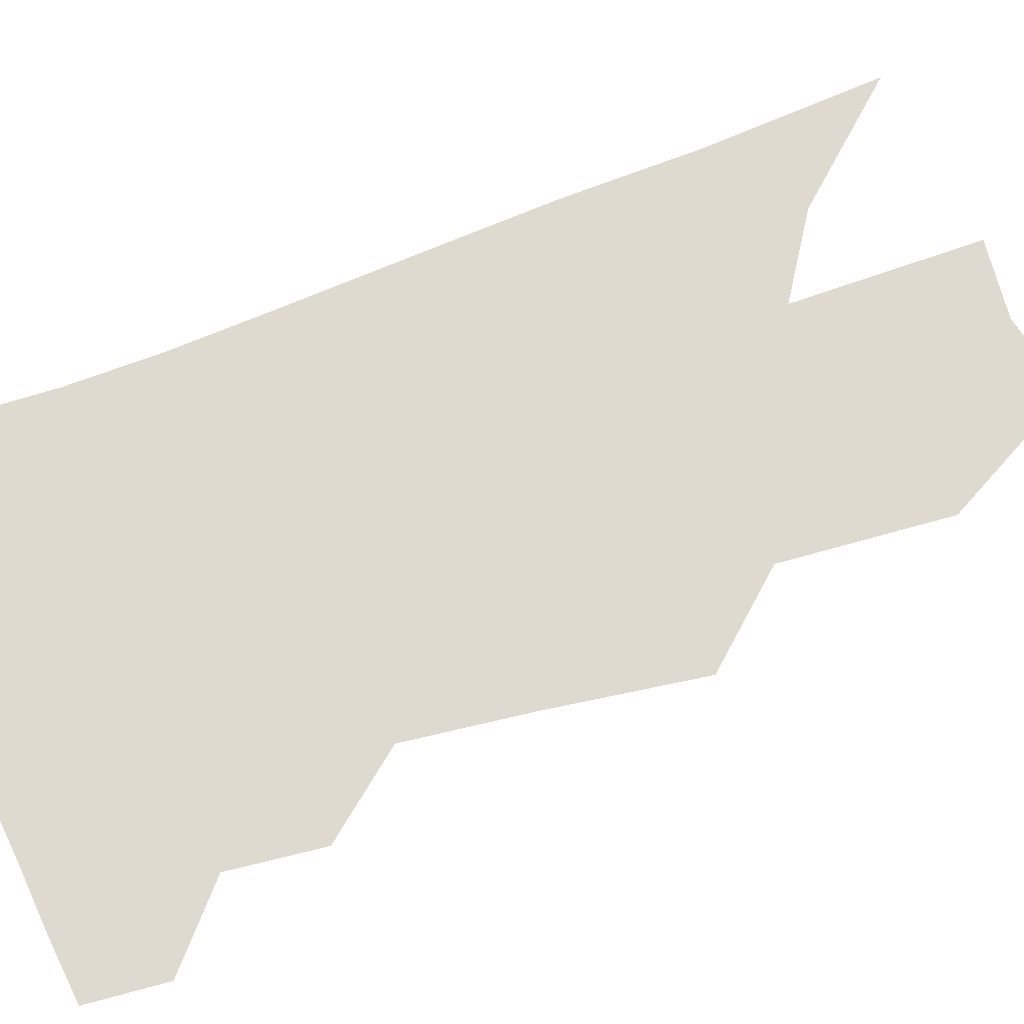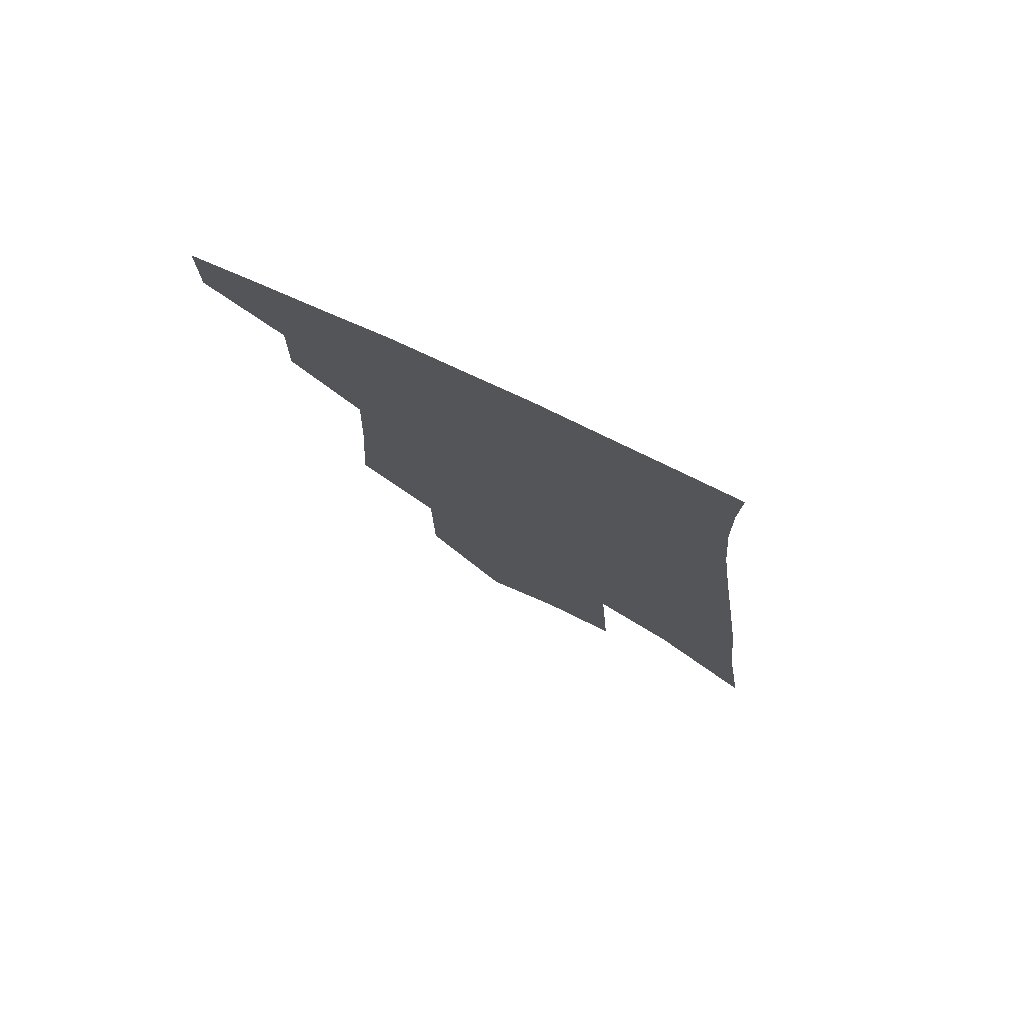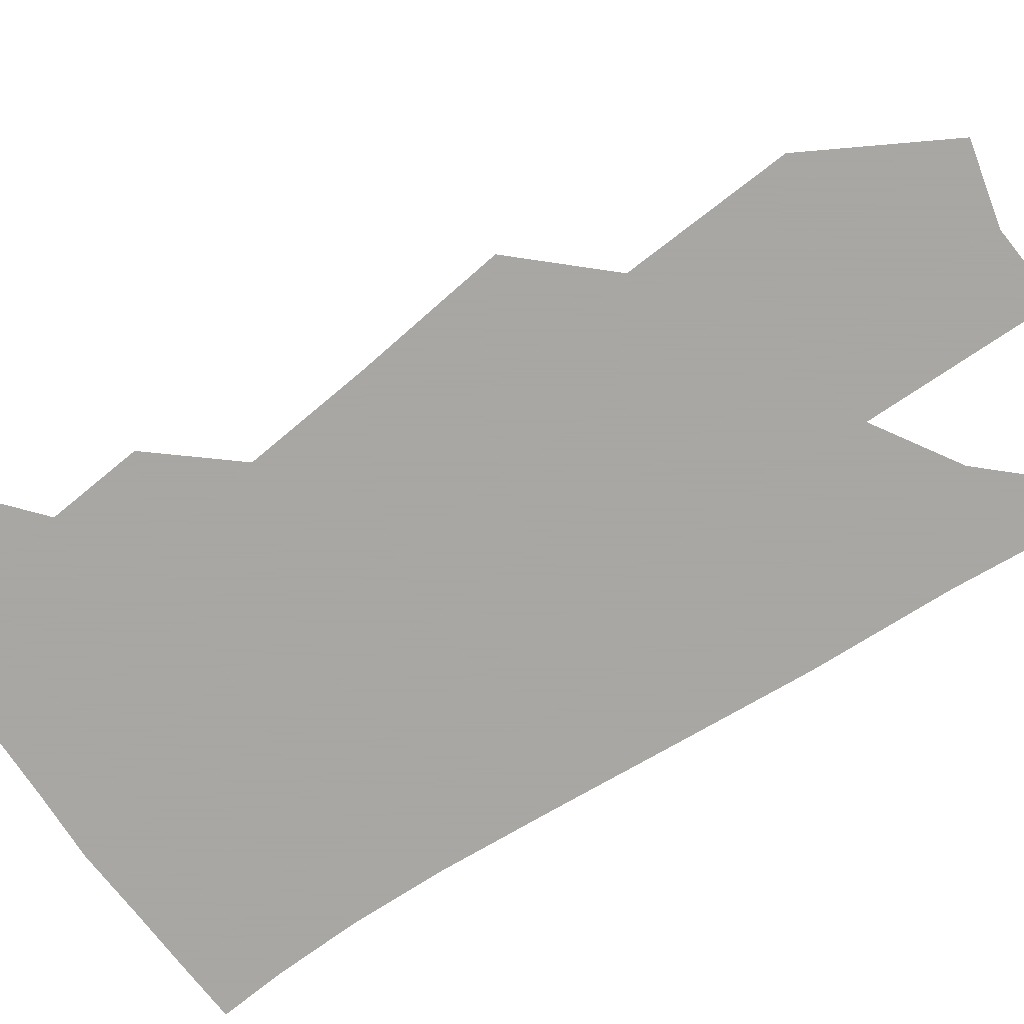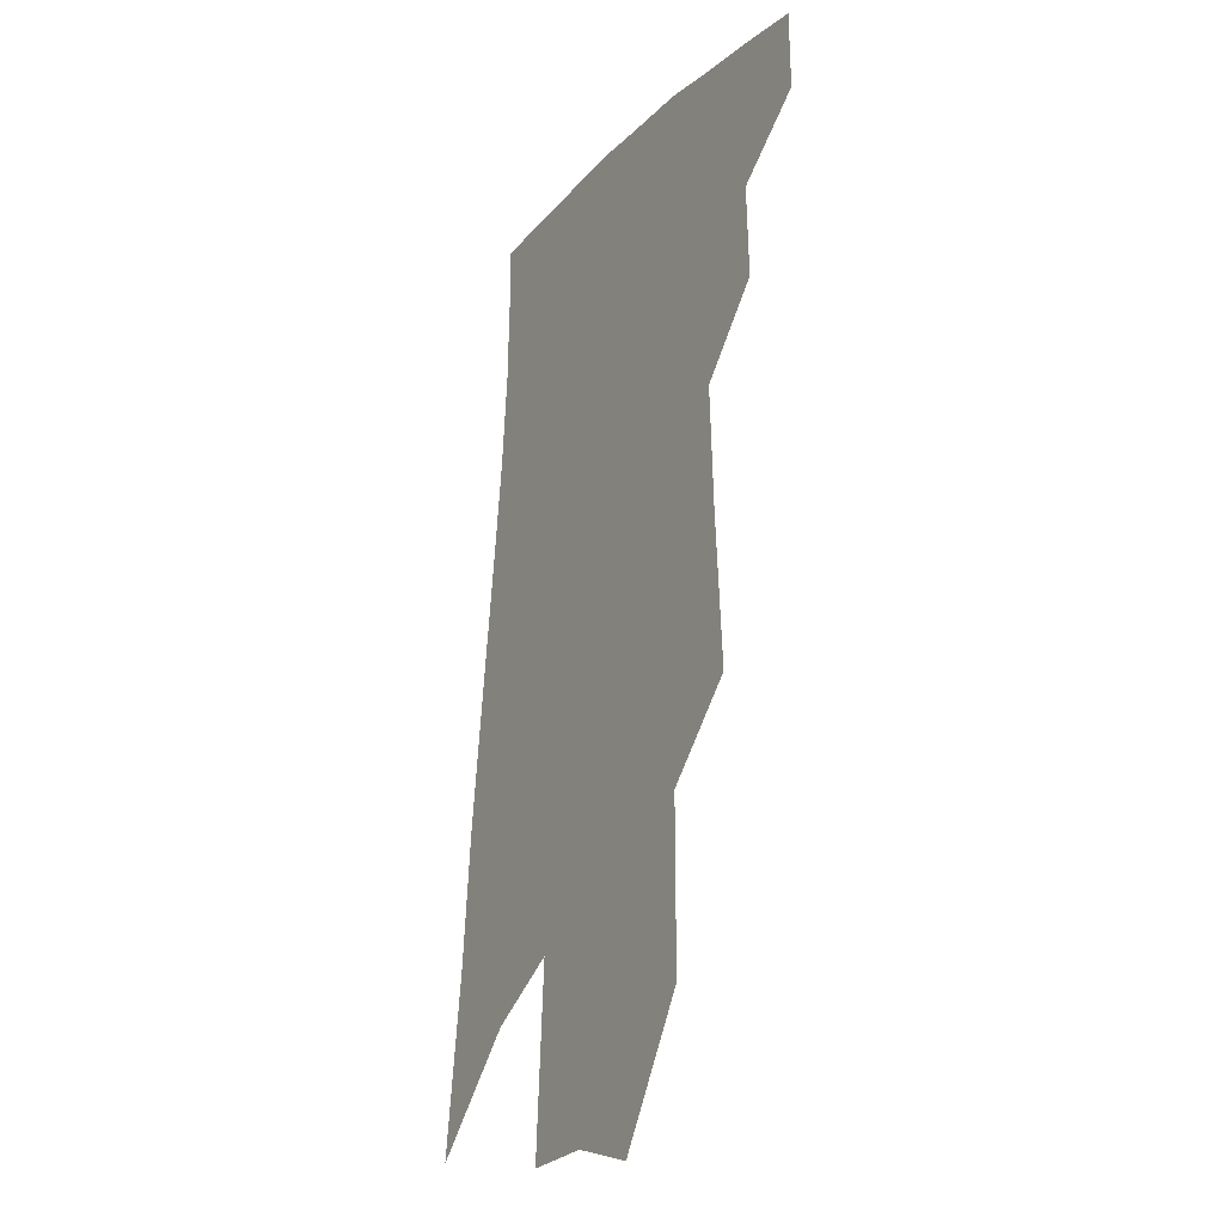
<metadata>
{"format":"obj","ext":"obj","renderer":"f3d","projection":"perspective","resolution":1024,"background":"white","views":[{"elev":71.0,"azim":-105.6,"up":"+Z"},{"elev":78.3,"azim":25.9,"up":"+Y"},{"elev":-74.4,"azim":-52.3,"up":"+Z"},{"elev":-24.3,"azim":-119.5,"up":"+Y"}]}
</metadata>
<code>
v 490.1 375.7 0
v 490.4 400.1 0
v 512.9 328.9 0
v 513.8 357.8 0
v 514.1 383.3 0
v 510.5 403.9 0
v 529.8 220.5 0
v 532.9 267.6 0
v 534.5 306.2 0
v 537.7 342.3 0
v 537.1 366.3 0
v 534.5 386.7 0
v 531.1 407.3 0
v 554.8 145.1 0
v 554.8 196.5 0
v 556.9 247.4 0
v 556.3 282.4 0
v 557.4 318.4 0
v 557.8 346.2 0
v 557.6 370.2 0
v 555 389.8 0
v 551.5 411.1 0
v 580.5 105.1 0
v 579.9 167.5 0
v 579.2 218.1 0
v 578.2 255.5 0
v 577.7 292.2 0
v 577.9 324.8 0
v 577.5 349.4 0
v 576.9 371.9 0
v 575.6 391.9 0
v 573 412.6 0
v 605 112.6 0
v 602.5 174.2 0
v 600.5 219 0
v 598.8 260.2 0
v 597.7 295.9 0
v 597.1 326.8 0
v 596.9 351.6 0
v 596.6 373.6 0
v 596.1 393.4 0
v 593.5 414.4 0
v 629.5 112.2 0
v 625.6 170.2 0
v 621.9 218.6 0
v 619.4 259.6 0
v 617.7 293.8 0
v 616.5 324.1 0
v 615.8 352.1 0
v 615.8 374.6 0
v 615.9 394.4 0
v 615.2 414.2 0
v 651.6 156.1 0
v 645.4 208.8 0
v 642.5 248.7 0
v 639 286.9 0
v 636.2 320.8 0
v 635.2 348.8 0
v 634.9 373.3 0
v 635.5 395 0
v 635.8 414.3 0
v 685.2 123.8 0
v 677.4 179.2 0
v 673.1 222.4 0
v 667.5 264.9 0
v 662.3 303.7 0
v 657.8 338.6 0
v 655.3 368.3 0
v 654.5 394.3 0
v 655 414.1 0
f 4 5 1
f 1 5 2
f 5 6 2
f 9 10 3
f 3 10 4
f 10 11 4
f 4 11 5
f 11 12 5
f 5 12 6
f 12 13 6
f 15 16 7
f 7 16 8
f 16 17 8
f 8 17 9
f 17 18 9
f 9 18 10
f 18 19 10
f 10 19 11
f 19 20 11
f 11 20 12
f 20 21 12
f 12 21 13
f 21 22 13
f 23 24 14
f 14 24 15
f 24 25 15
f 15 25 16
f 25 26 16
f 16 26 17
f 26 27 17
f 17 27 18
f 27 28 18
f 18 28 19
f 28 29 19
f 19 29 20
f 29 30 20
f 20 30 21
f 30 31 21
f 21 31 22
f 31 32 22
f 23 33 24
f 33 34 24
f 24 34 25
f 34 35 25
f 25 35 26
f 35 36 26
f 26 36 27
f 36 37 27
f 27 37 28
f 37 38 28
f 28 38 29
f 38 39 29
f 29 39 30
f 39 40 30
f 30 40 31
f 40 41 31
f 31 41 32
f 41 42 32
f 33 43 34
f 43 44 34
f 34 44 35
f 44 45 35
f 35 45 36
f 45 46 36
f 36 46 37
f 46 47 37
f 37 47 38
f 47 48 38
f 38 48 39
f 48 49 39
f 39 49 40
f 49 50 40
f 40 50 41
f 50 51 41
f 41 51 42
f 51 52 42
f 44 53 45
f 53 54 45
f 45 54 46
f 54 55 46
f 46 55 47
f 55 56 47
f 47 56 48
f 56 57 48
f 48 57 49
f 57 58 49
f 49 58 50
f 58 59 50
f 50 59 51
f 59 60 51
f 51 60 52
f 60 61 52
f 53 62 54
f 62 63 54
f 54 63 55
f 63 64 55
f 55 64 56
f 64 65 56
f 56 65 57
f 65 66 57
f 57 66 58
f 66 67 58
f 58 67 59
f 67 68 59
f 59 68 60
f 68 69 60
f 60 69 61
f 69 70 61

</code>
